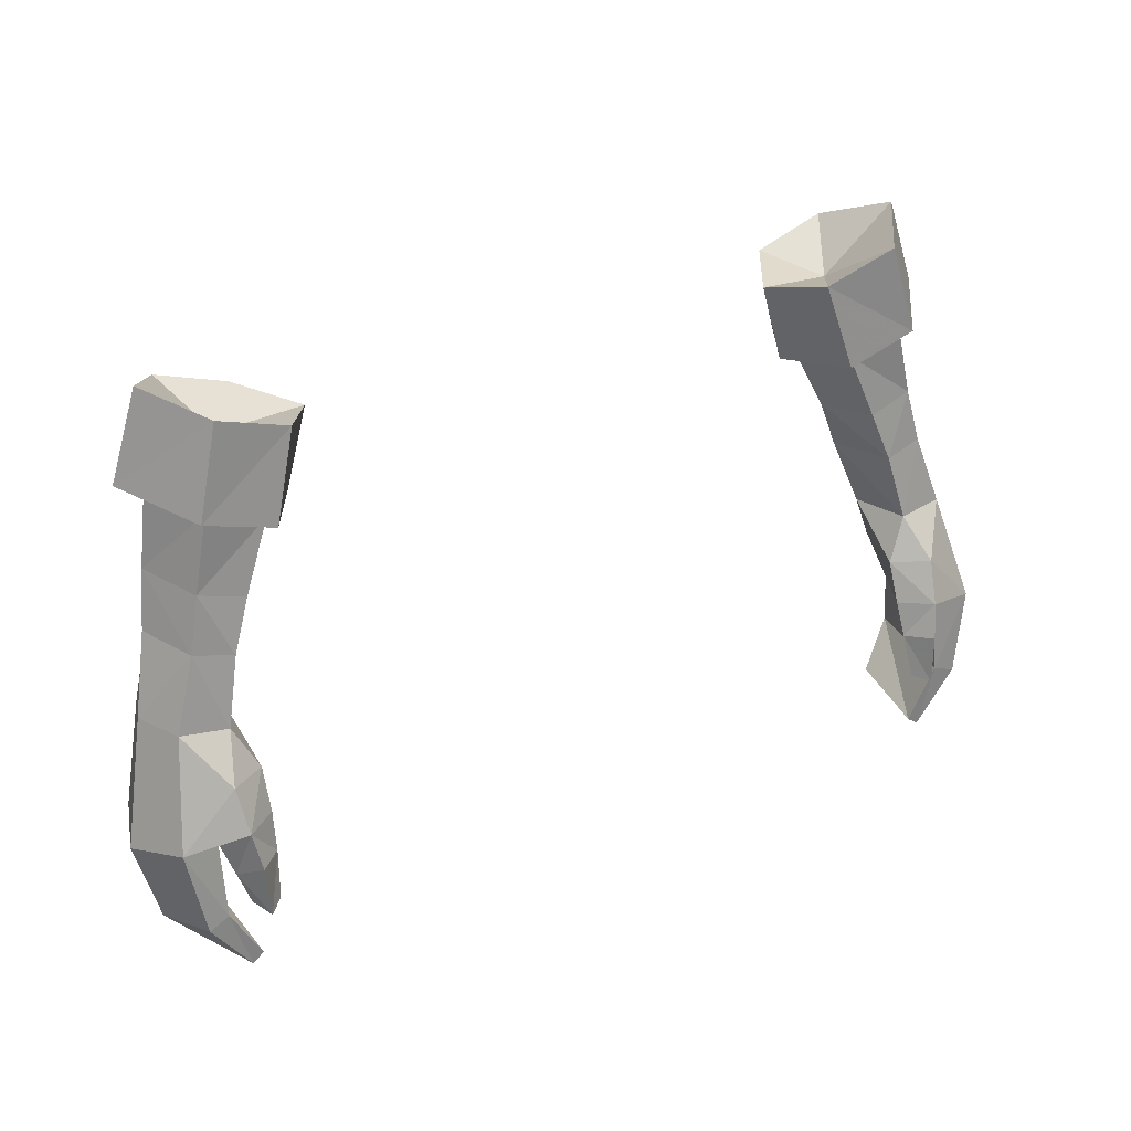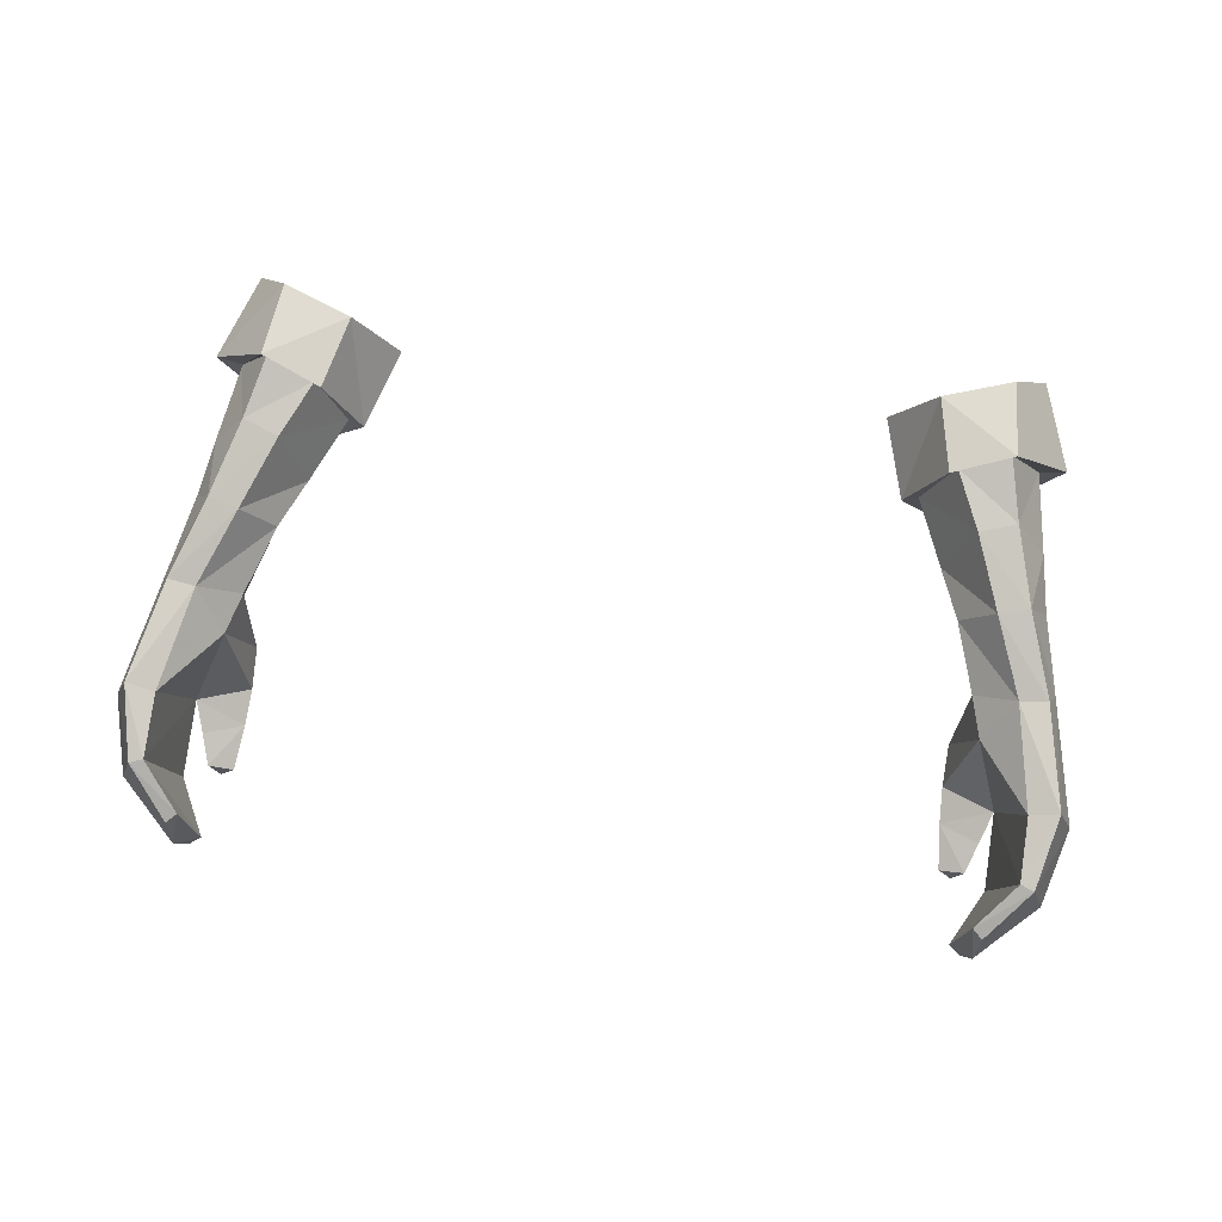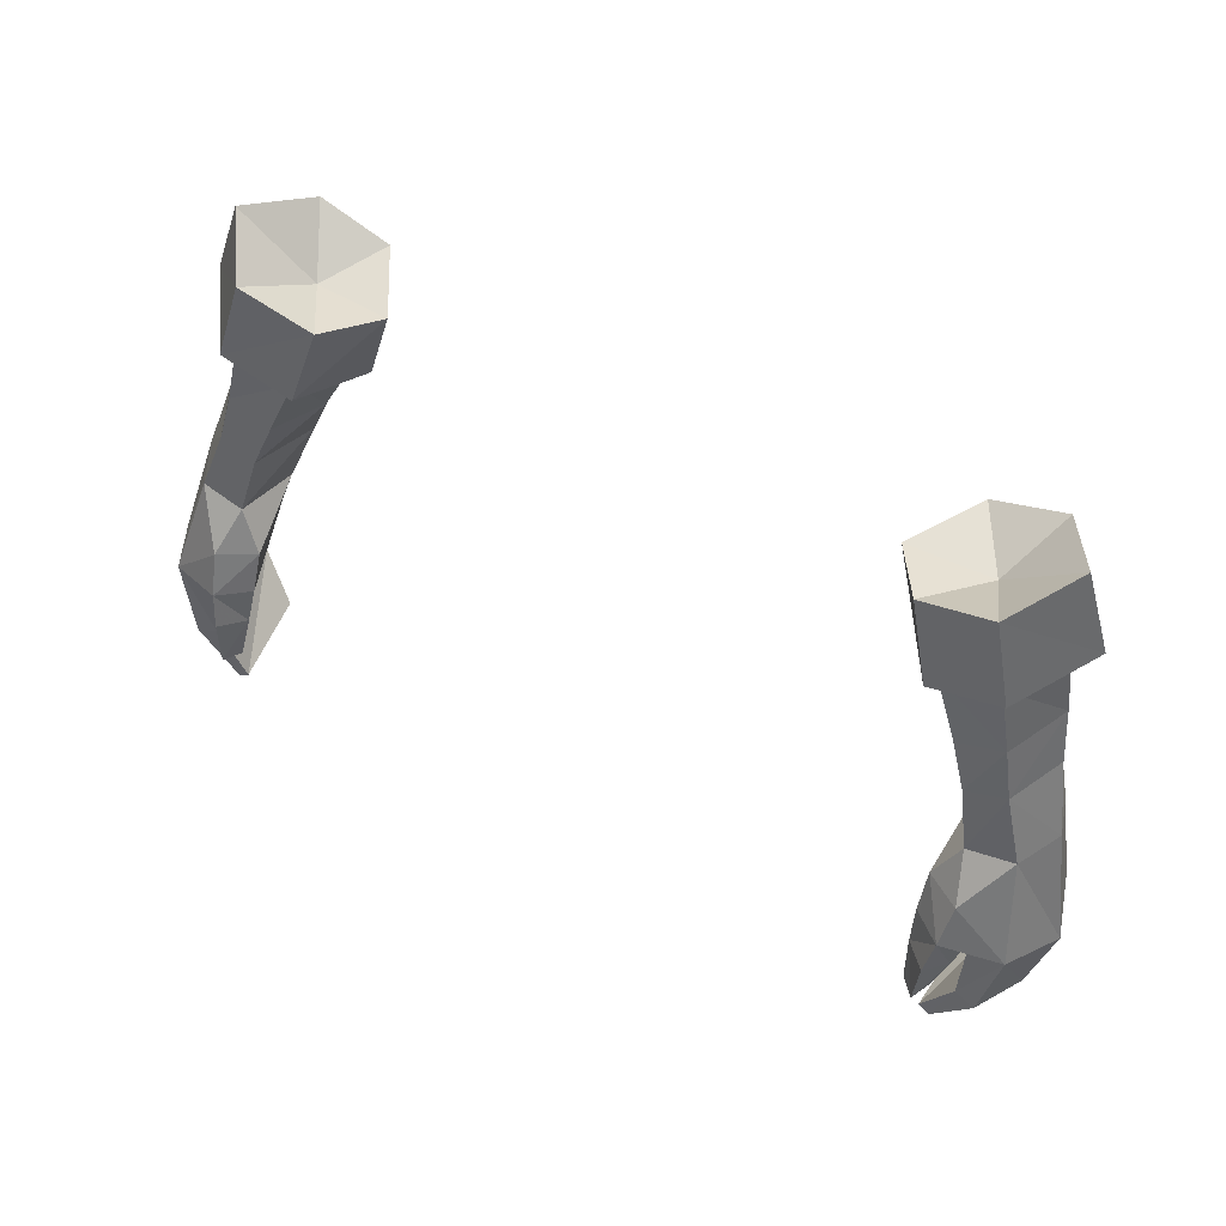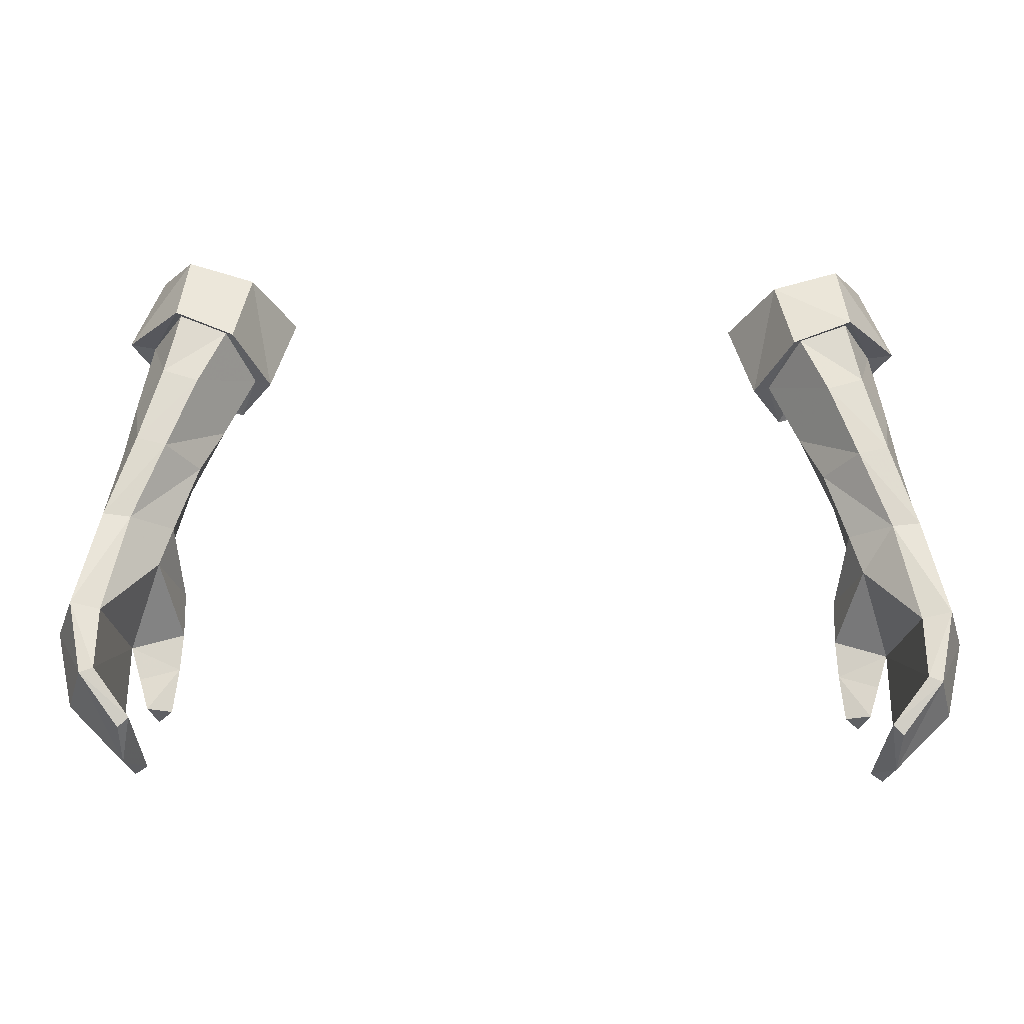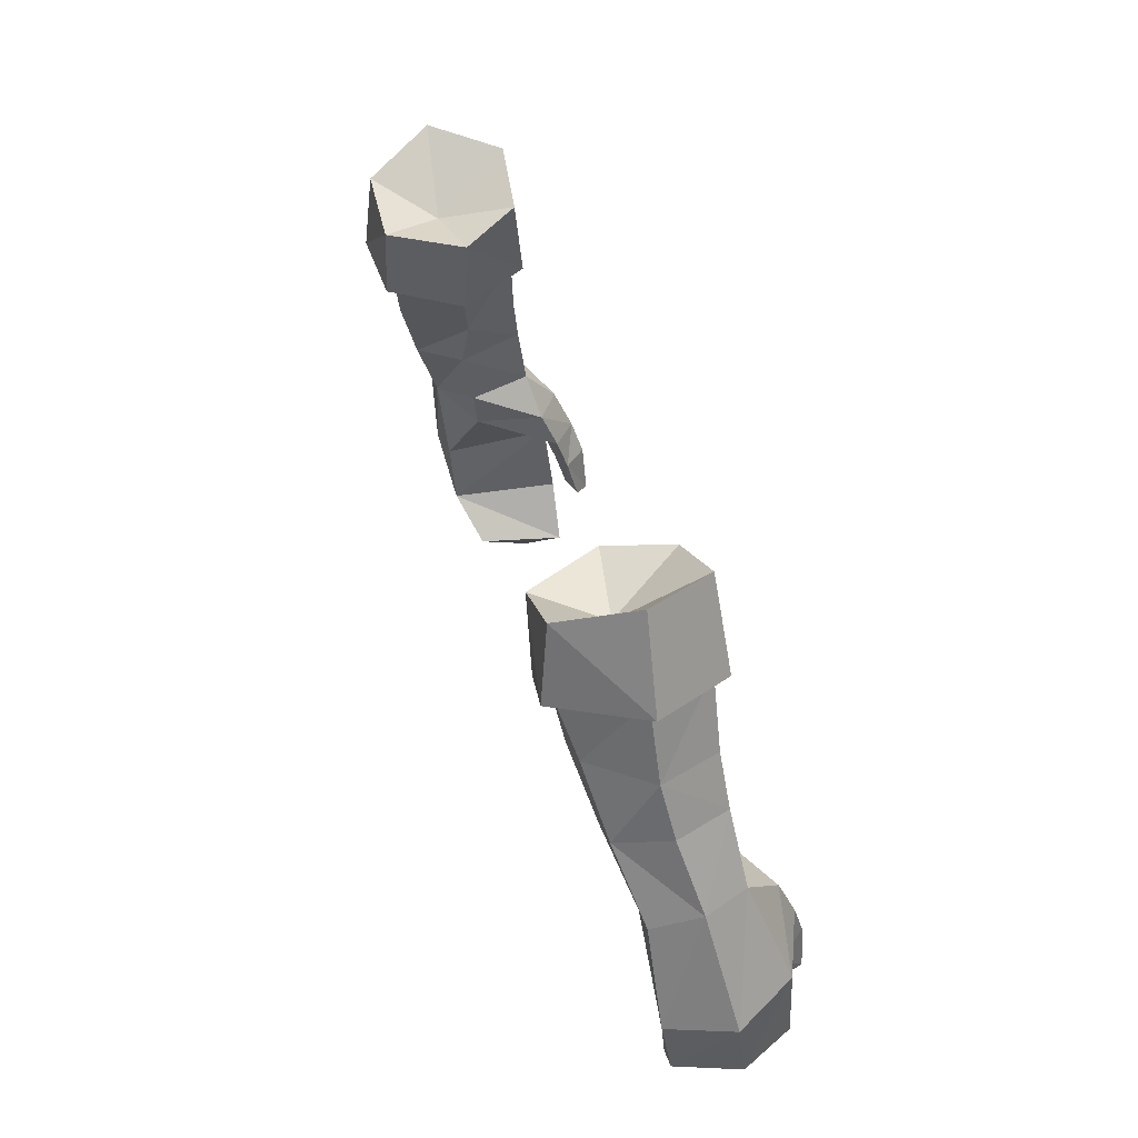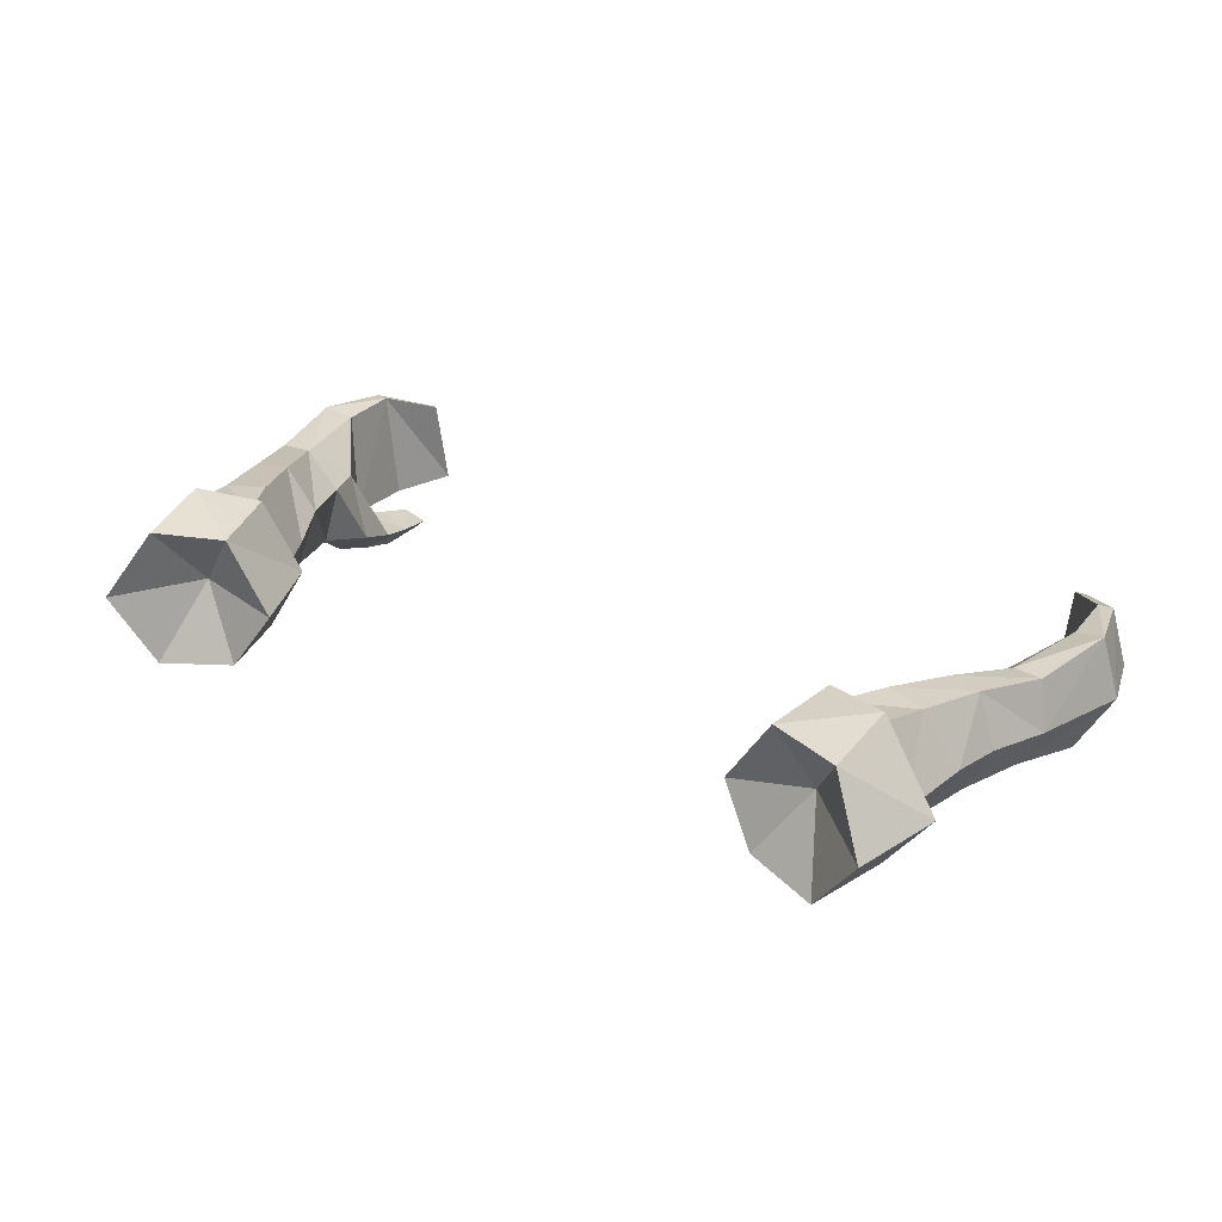
<metadata>
{"format":"obj","ext":"obj","renderer":"f3d","projection":"perspective","resolution":1024,"background":"white","views":[{"elev":33.0,"azim":-29.1,"up":"+Z"},{"elev":74.7,"azim":-171.8,"up":"+Y"},{"elev":55.8,"azim":29.1,"up":"+Z"},{"elev":-35.8,"azim":178.8,"up":"+Z"},{"elev":39.2,"azim":-104.9,"up":"+Z"},{"elev":33.5,"azim":30.3,"up":"+Y"}]}
</metadata>
<code>
g taoist_glove_female_35000
v 11.42 2.293 53.51
v 10.96 2.85 55.36
v 12.09 0.7635 55.71
v 12.49 0.5469 53.25
v 10.19 0.4036 50.91
v 11.16 1.703 50.91
v 12.13 0.9084 48.61
v 10.9 -0.08006 48.85
v 11.32 -2 49.11
v 12.74 -1.817 49.23
v 12.02 -1.468 51.46
v 10.83 -1.627 51.16
v 10.19 0.4036 50.91
v 10.9 -0.08006 48.85
v 13.41 -0.4746 49.23
v 12.8 0.187 51.54
v 12.12 1.686 51.18
v 13.01 0.9193 48.73
v 13.69 0.6602 45.53
v 12.78 0.4513 45.41
v 14.32 -1.268 45.55
v 13.37 -3.01 46.11
v 11.59 -3.66 46.66
v 11.73 -3.08 47.92
v 10.66 -2.367 47.8
v 10.67 -2.902 46.59
v 11.97 -3.174 45.06
v 12.28 -2.796 46.01
v 11.43 -4.009 45.6
v 12.28 -2.796 46.01
v 11.97 -3.174 45.06
v 10.75 -3.291 45.52
v 10.67 -2.902 46.59
v 11.36 -4.129 44.04
v 11.68 -3.472 44.15
v 11.68 -3.472 44.15
v 10.91 -3.689 44.16
v 13.22 0.2003 43.27
v 12.78 0.2621 43.42
v 13.76 -1.709 43.18
v 11.97 -0.569 41.8
v 11.65 -0.3995 42.08
v 11.96 -2.039 41.42
v 12.3 -3.158 43.64
v 12.94 -3.268 43.42
v 11.75 -3.189 41.62
v 11.4 -3.167 41.89
v 11.4 -3.167 41.89
v 12.3 -3.158 43.64
v 11.96 -2.039 41.42
v 11.97 -0.569 41.8
v 10.75 -3.291 45.52
v 10.91 -3.689 44.16
v 11.13 -1.152 55.47
v 11.63 -1.258 53.14
v 9.431 -1.097 54.84
v 10.26 -1.36 52.72
v 10.27 2.334 53.08
v 8.626 0.6519 54.46
v 9.457 2.661 54.82
v 9.543 0.3086 52.48
v 11.27 -0.2774 47.6
v 10.66 -2.367 47.8
v 11.36 -4.129 44.04
v 11.75 -3.189 41.62
v 9.543 0.3086 52.48
v 9.25 -1.446 54.65
v 8.486 -1.025 57.34
v 7.4 0.7189 56.82
v 8.118 0.6769 54.29
v 12.91 0.8176 55.82
v 12.02 0.8678 58.55
v 10.66 -1.206 58.16
v 11.39 -1.522 55.4
v 11.07 3.171 55.23
v 9.199 2.917 54.54
v 8.708 2.936 56.85
v 10.85 2.942 57.61
v 8.118 0.6769 54.29
v 7.4 0.7189 56.82
v 8.486 -1.025 57.34
v 9.872 1.079 56.47
v 7.4 0.7189 56.82
v 12.02 0.8678 58.55
v 10.66 -1.206 58.16
v 8.708 2.936 56.85
v 10.85 2.942 57.61
v 8.626 0.6519 54.46
v 9.25 -1.446 54.65
v 8.118 0.6769 54.29
v 12.09 0.7635 55.71
v 12.91 0.8176 55.82
v 11.39 -1.522 55.4
v 11.13 -1.152 55.47
v 9.199 2.917 54.54
v 11.07 3.171 55.23
v 10.96 2.85 55.36
v 9.457 2.661 54.82
v 8.626 0.6519 54.46
v 9.431 -1.097 54.84
v -11.43 2.293 53.51
v -12.5 0.5469 53.25
v -12.1 0.7635 55.71
v -10.97 2.85 55.36
v -10.2 0.4036 50.91
v -10.91 -0.08009 48.85
v -12.14 0.9084 48.61
v -11.17 1.703 50.91
v -11.33 -2 49.11
v -10.84 -1.627 51.16
v -12.03 -1.468 51.46
v -12.75 -1.817 49.23
v -10.91 -0.08009 48.85
v -10.2 0.4036 50.91
v -12.81 0.187 51.54
v -13.42 -0.4747 49.23
v -13.02 0.9193 48.73
v -12.13 1.687 51.18
v -12.79 0.4513 45.41
v -13.7 0.6602 45.53
v -14.33 -1.268 45.55
v -13.38 -3.01 46.11
v -11.6 -3.66 46.66
v -10.68 -2.902 46.59
v -10.67 -2.367 47.8
v -11.74 -3.08 47.92
v -11.98 -3.174 45.06
v -11.44 -4.009 45.6
v -12.29 -2.796 46.01
v -12.29 -2.796 46.01
v -10.68 -2.902 46.59
v -10.76 -3.291 45.52
v -11.98 -3.174 45.06
v -11.37 -4.129 44.04
v -11.69 -3.472 44.15
v -10.93 -3.689 44.16
v -11.69 -3.472 44.15
v -12.79 0.2621 43.42
v -13.23 0.2002 43.27
v -13.77 -1.709 43.18
v -11.66 -0.3995 42.08
v -11.98 -0.569 41.8
v -11.97 -2.039 41.42
v -12.31 -3.158 43.64
v -12.95 -3.268 43.42
v -11.76 -3.189 41.62
v -11.41 -3.168 41.89
v -11.41 -3.168 41.89
v -12.31 -3.158 43.64
v -11.97 -2.039 41.42
v -11.98 -0.569 41.8
v -10.76 -3.291 45.52
v -10.93 -3.689 44.16
v -11.64 -1.258 53.14
v -11.14 -1.152 55.47
v -10.27 -1.36 52.72
v -9.441 -1.097 54.84
v -10.28 2.334 53.08
v -8.636 0.6519 54.46
v -9.553 0.3086 52.48
v -9.467 2.661 54.82
v -11.29 -0.2774 47.6
v -10.67 -2.367 47.8
v -11.37 -4.129 44.04
v -11.76 -3.189 41.62
v -9.553 0.3086 52.48
v -9.261 -1.446 54.65
v -8.128 0.6769 54.29
v -7.41 0.7189 56.82
v -8.496 -1.025 57.34
v -12.92 0.8175 55.82
v -11.4 -1.522 55.4
v -10.67 -1.206 58.16
v -12.03 0.8678 58.55
v -11.08 3.171 55.23
v -10.86 2.942 57.61
v -8.718 2.936 56.85
v -9.209 2.917 54.54
v -8.128 0.6769 54.29
v -7.41 0.7189 56.82
v -8.496 -1.025 57.34
v -7.41 0.7189 56.82
v -9.882 1.079 56.47
v -12.03 0.8678 58.55
v -10.67 -1.206 58.16
v -8.718 2.936 56.85
v -10.86 2.942 57.61
v -8.636 0.6519 54.46
v -8.128 0.6769 54.29
v -9.261 -1.446 54.65
v -12.1 0.7635 55.71
v -11.14 -1.152 55.47
v -11.4 -1.522 55.4
v -12.92 0.8175 55.82
v -9.209 2.917 54.54
v -9.467 2.661 54.82
v -10.97 2.85 55.36
v -11.08 3.171 55.23
v -8.636 0.6519 54.46
v -9.441 -1.097 54.84
f 1 2 3
f 3 4 1
f 5 6 7
f 7 8 5
f 9 10 11
f 11 12 9
f 9 12 13
f 13 14 9
f 11 10 15
f 15 16 11
f 6 17 18
f 18 7 6
f 17 16 15
f 15 18 17
f 7 18 19
f 19 20 7
f 15 21 19
f 19 18 15
f 10 22 21
f 21 15 10
f 23 24 25
f 25 26 23
f 27 28 23
f 23 29 27
f 30 31 32
f 32 33 30
f 34 35 27
f 27 29 34
f 32 31 36
f 36 37 32
f 19 38 39
f 39 20 19
f 21 40 38
f 38 19 21
f 38 41 42
f 42 39 38
f 43 41 38
f 38 40 43
f 44 45 22
f 22 28 44
f 46 45 44
f 44 47 46
f 40 45 46
f 46 43 40
f 48 49 39
f 39 42 48
f 22 45 40
f 40 21 22
f 39 49 30
f 30 20 39
f 50 48 42
f 42 51 50
f 52 53 34
f 34 29 52
f 52 29 23
f 23 26 52
f 4 3 54
f 54 55 4
f 55 54 56
f 56 57 55
f 17 6 58
f 58 1 17
f 59 60 58
f 58 61 59
f 62 7 20
f 22 24 23
f 10 9 24
f 9 25 24
f 9 14 25
f 63 8 62
f 22 23 28
f 62 33 63
f 36 64 37
f 20 30 62
f 62 30 33
f 7 62 8
f 50 65 48
f 10 24 22
f 11 16 4
f 12 11 55
f 4 16 17
f 4 17 1
f 58 6 61
f 66 12 57
f 57 12 55
f 67 68 69
f 69 70 67
f 71 72 73
f 73 74 71
f 75 76 77
f 77 78 75
f 79 80 77
f 77 76 79
f 74 73 68
f 68 67 74
f 81 82 83
f 84 82 85
f 86 82 87
f 83 82 86
f 85 82 81
f 87 82 84
f 1 58 60
f 60 2 1
f 88 56 89
f 89 90 88
f 91 92 93
f 93 94 91
f 95 96 97
f 97 98 95
f 99 79 95
f 95 98 99
f 94 93 67
f 67 100 94
f 71 75 78
f 78 72 71
f 91 97 96
f 96 92 91
f 6 5 61
f 4 55 11
f 66 13 12
f 66 57 56
f 56 88 66
f 101 102 103
f 103 104 101
f 105 106 107
f 107 108 105
f 109 110 111
f 111 112 109
f 109 113 114
f 114 110 109
f 111 115 116
f 116 112 111
f 108 107 117
f 117 118 108
f 118 117 116
f 116 115 118
f 107 119 120
f 120 117 107
f 116 117 120
f 120 121 116
f 112 116 121
f 121 122 112
f 123 124 125
f 125 126 123
f 127 128 123
f 123 129 127
f 130 131 132
f 132 133 130
f 134 128 127
f 127 135 134
f 132 136 137
f 137 133 132
f 120 119 138
f 138 139 120
f 121 120 139
f 139 140 121
f 139 138 141
f 141 142 139
f 143 140 139
f 139 142 143
f 144 129 122
f 122 145 144
f 146 147 144
f 144 145 146
f 140 143 146
f 146 145 140
f 148 141 138
f 138 149 148
f 122 121 140
f 140 145 122
f 138 119 130
f 130 149 138
f 150 151 141
f 141 148 150
f 152 128 134
f 134 153 152
f 152 124 123
f 123 128 152
f 102 154 155
f 155 103 102
f 154 156 157
f 157 155 154
f 118 101 158
f 158 108 118
f 159 160 158
f 158 161 159
f 162 119 107
f 122 123 126
f 112 126 109
f 109 126 125
f 109 125 113
f 163 162 106
f 122 129 123
f 162 163 131
f 137 136 164
f 119 162 130
f 162 131 130
f 107 106 162
f 150 148 165
f 112 122 126
f 111 102 115
f 110 154 111
f 102 118 115
f 102 101 118
f 158 160 108
f 166 156 110
f 156 154 110
f 167 168 169
f 169 170 167
f 171 172 173
f 173 174 171
f 175 176 177
f 177 178 175
f 179 178 177
f 177 180 179
f 172 167 170
f 170 173 172
f 181 182 183
f 184 185 183
f 186 187 183
f 182 186 183
f 185 181 183
f 187 184 183
f 101 104 161
f 161 158 101
f 188 189 190
f 190 157 188
f 191 192 193
f 193 194 191
f 195 196 197
f 197 198 195
f 199 196 195
f 195 179 199
f 192 200 167
f 167 193 192
f 171 174 176
f 176 175 171
f 191 194 198
f 198 197 191
f 108 160 105
f 102 111 154
f 166 110 114
f 166 188 157
f 157 156 166

</code>
